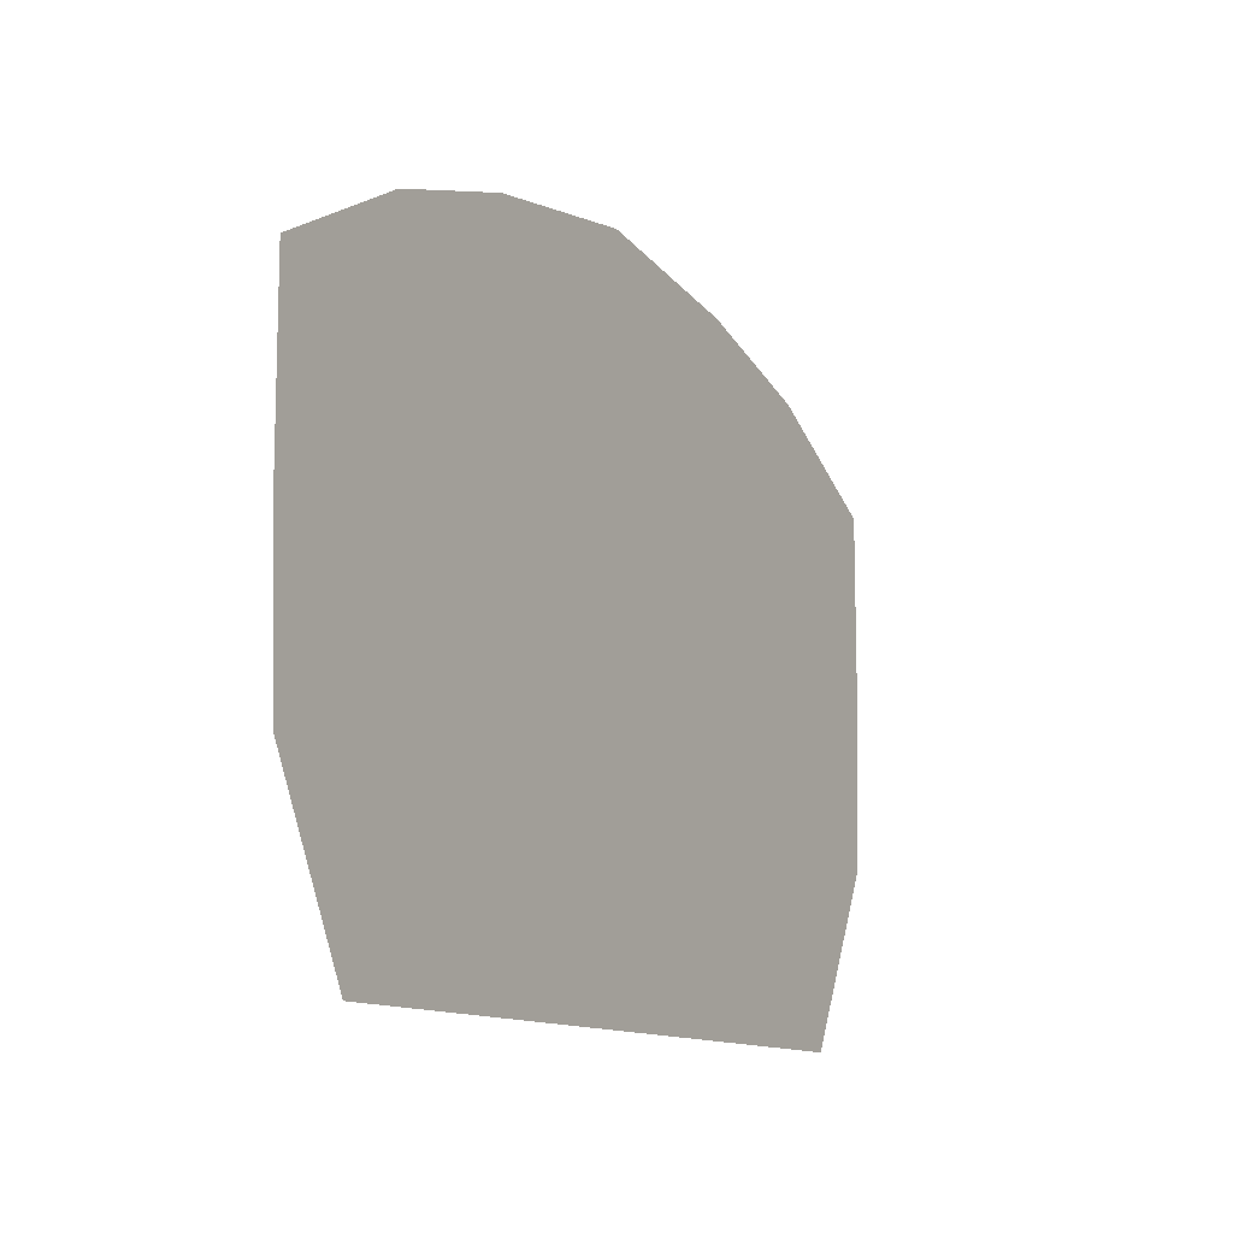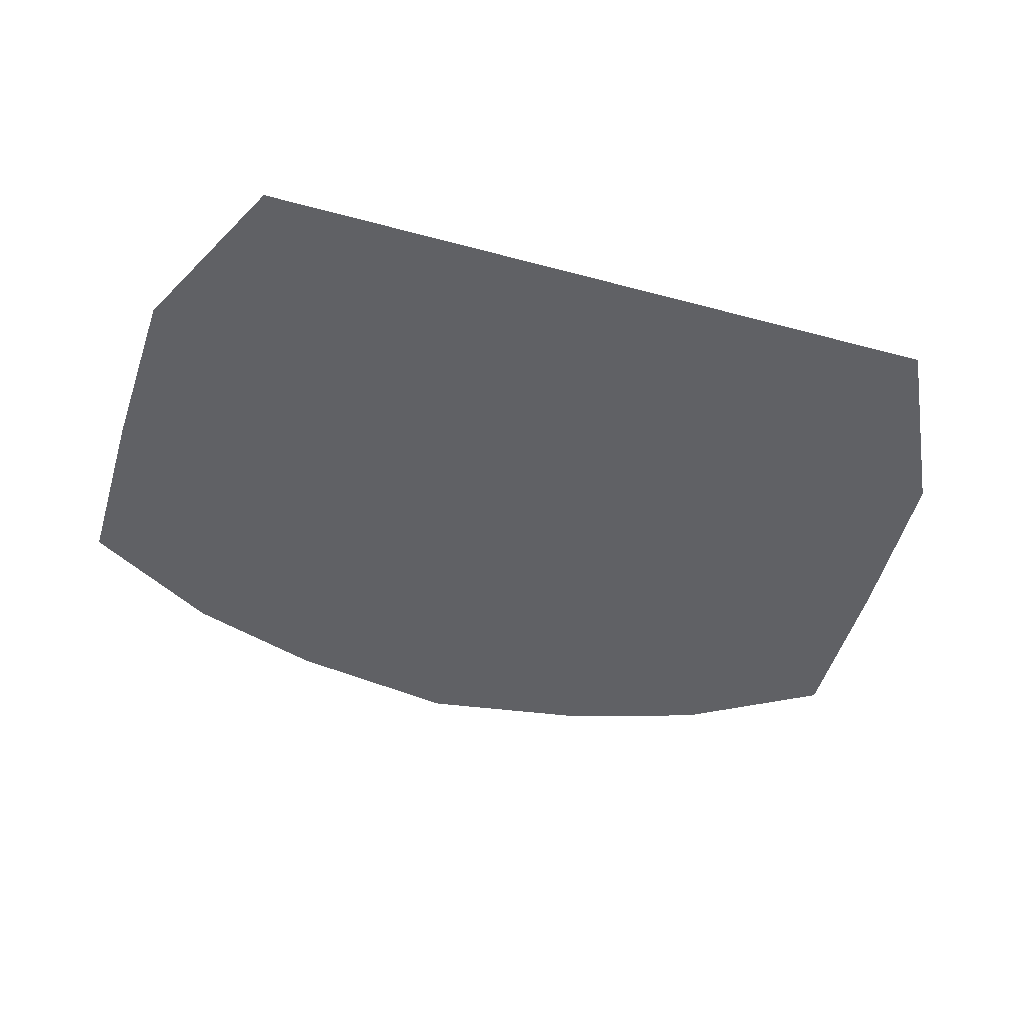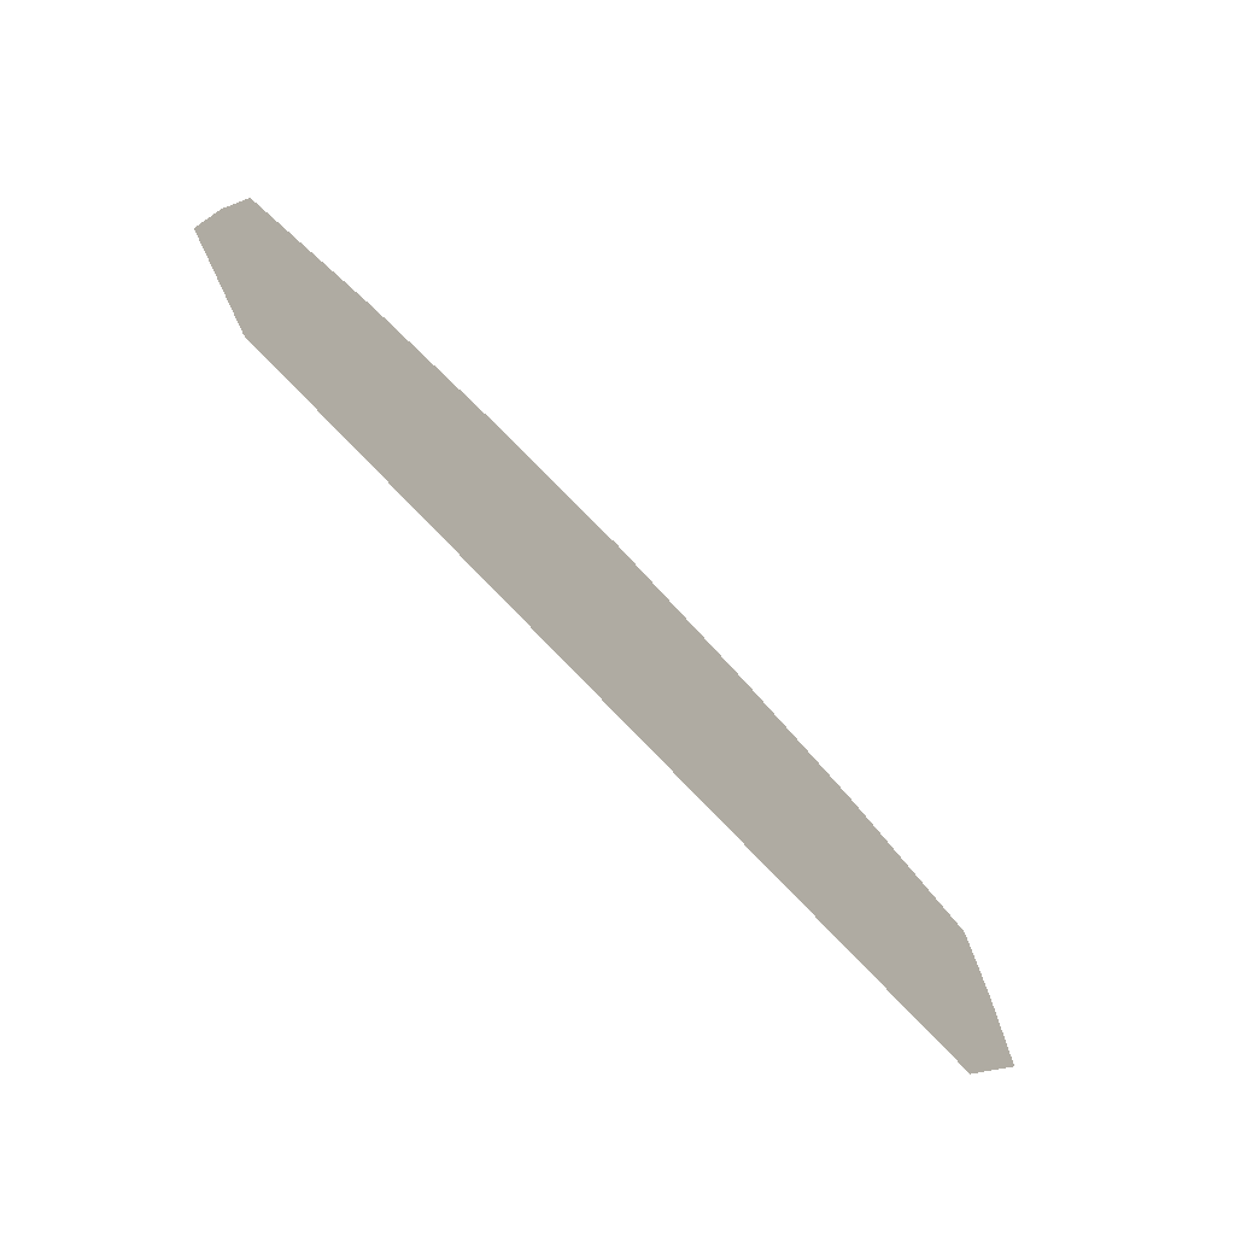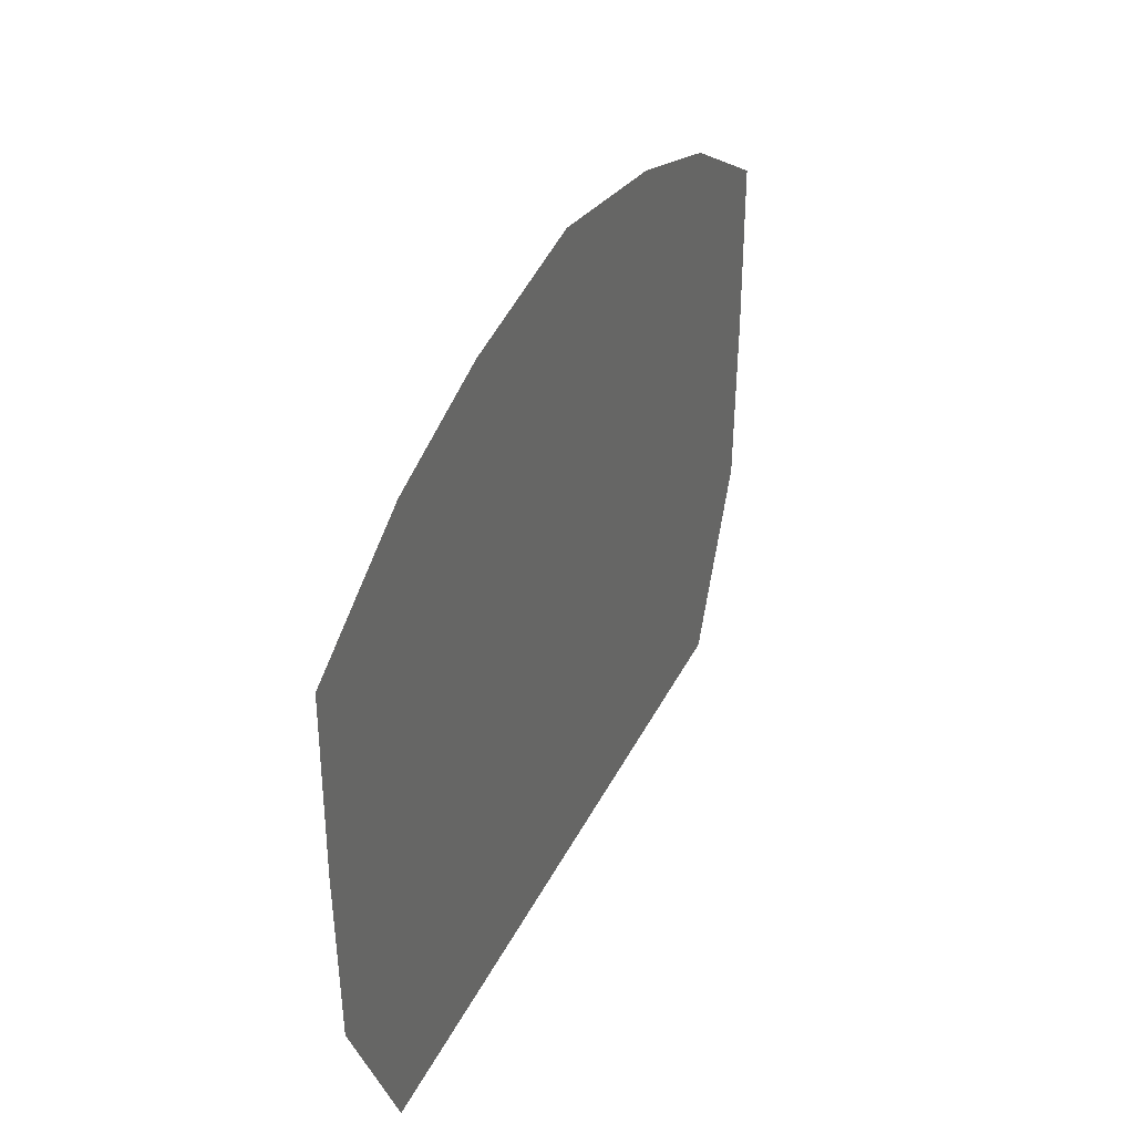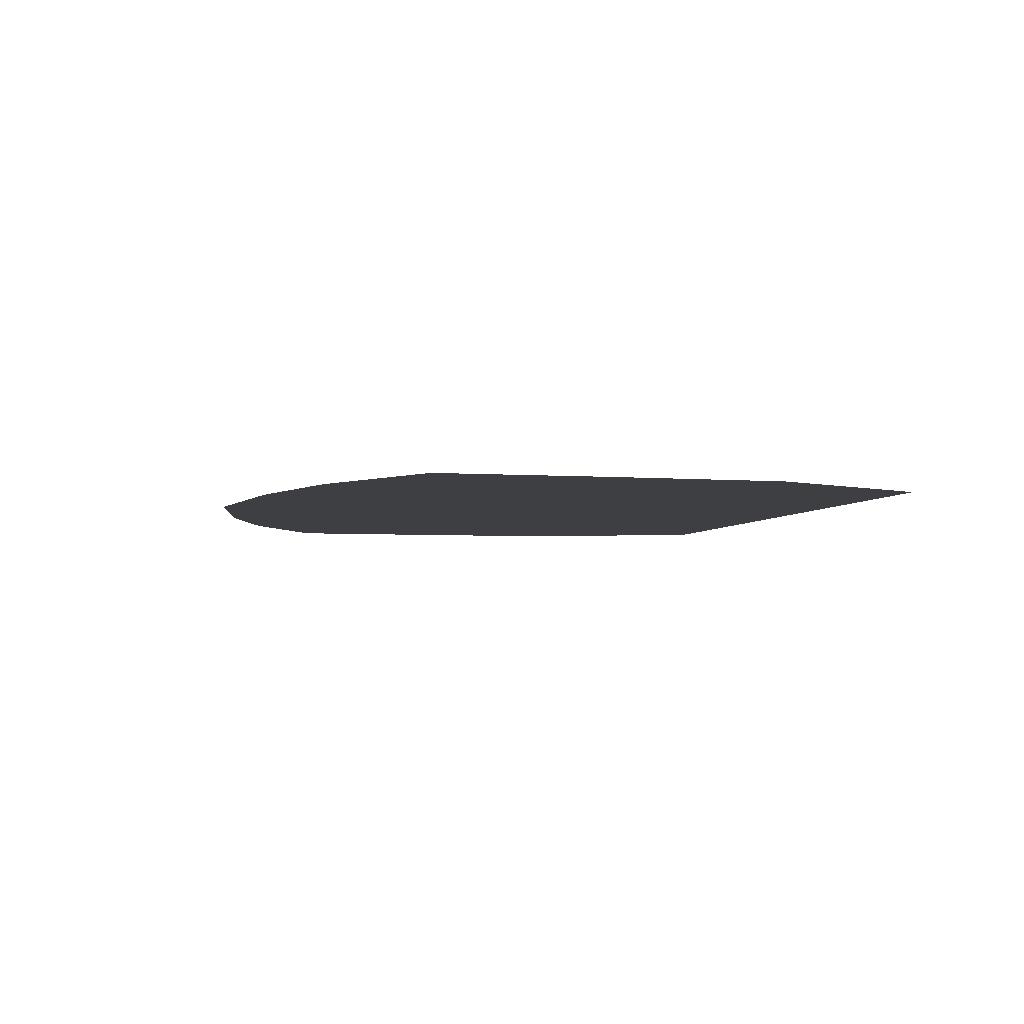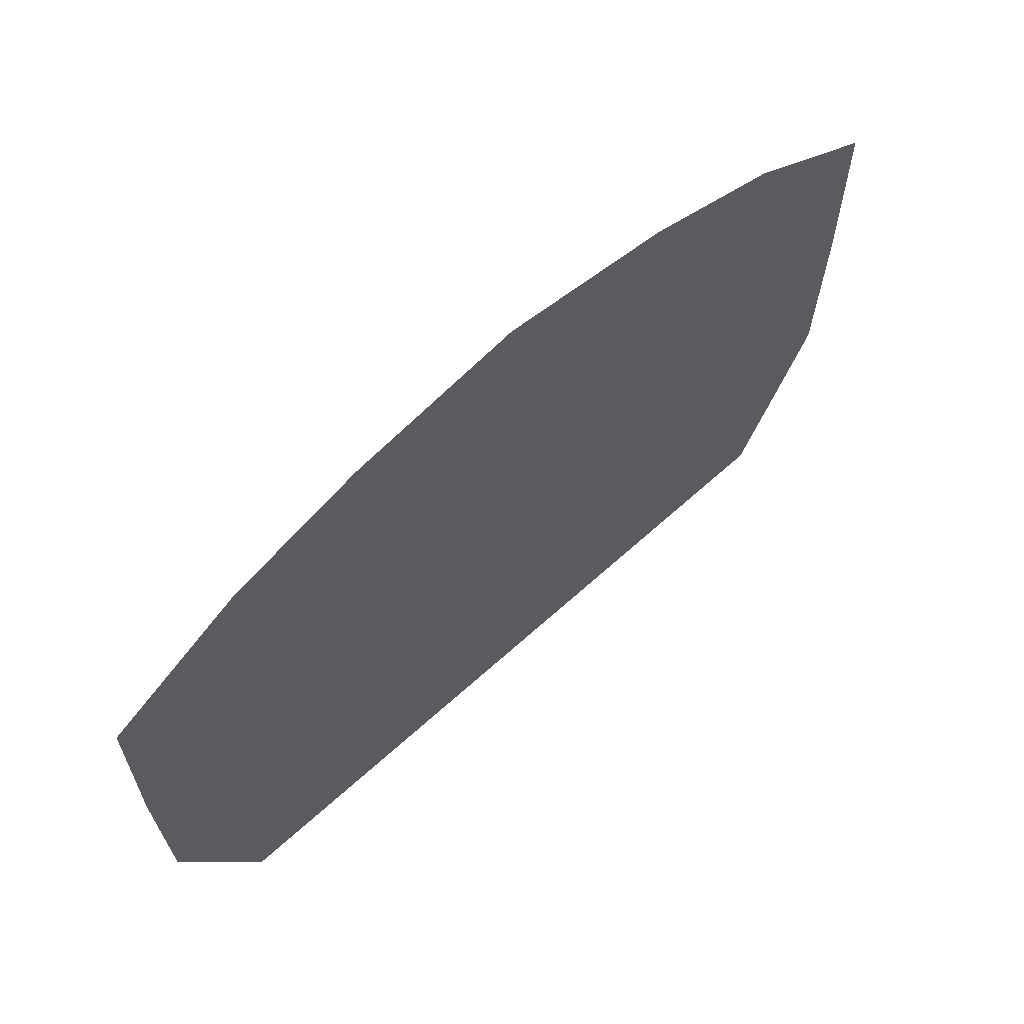
<metadata>
{"format":"obj","ext":"obj","renderer":"f3d","projection":"perspective","resolution":1024,"background":"white","views":[{"elev":-12.4,"azim":-59.5,"up":"+Y"},{"elev":-49.8,"azim":-16.5,"up":"+Z"},{"elev":-78.3,"azim":-46.3,"up":"+Y"},{"elev":34.8,"azim":112.9,"up":"+Y"},{"elev":-4.2,"azim":-103.3,"up":"+Z"},{"elev":62.7,"azim":-42.8,"up":"+Y"}]}
</metadata>
<code>
g Plane
v -1.414 2.446e-14 -1.994e-14
v -4.243 2.413e-14 -2.042e-14
v -5.232 2.015 -2.078e-14
v -1.665 2.015 -2.018e-14
v 1.414 2.478e-14 -1.946e-14
v 1.665 2.015 -1.959e-14
v 4.243 2.51e-14 -1.898e-14
v 5.232 2.015 -1.9e-14
v 3.599 4.031 -1.937e-14
v 5.31 4.031 -1.902e-14
v 5.317 6.046 -1.905e-14
v 3.695 6.976 -1.945e-14
v 2.072 7.484 -1.986e-14
v 1.887 4.862 -1.973e-14
v -1.847e-14 4.862 -2.008e-14
v -1.812e-14 7.808 -2.027e-14
v -2.072 7.484 -2.067e-14
v -1.887 4.862 -2.043e-14
v -3.599 4.031 -2.078e-14
v -3.695 6.976 -2.108e-14
v -5.31 4.031 -2.113e-14
v -5.317 6.046 -2.149e-14
g Plane_0
f 3 2 1
f 4 3 1
f 4 1 5
f 6 4 5
f 6 5 7
f 8 6 7
f 9 6 8
f 8 10 9
f 10 11 9
f 11 12 9
f 12 13 9
f 9 14 6
f 14 9 13
f 6 14 15
f 14 13 15
f 15 4 6
f 13 16 15
f 16 17 15
f 15 18 4
f 18 15 17
f 3 4 18
f 18 17 19
f 18 19 3
f 17 20 19
f 19 21 3
f 20 22 19
f 21 19 22

</code>
